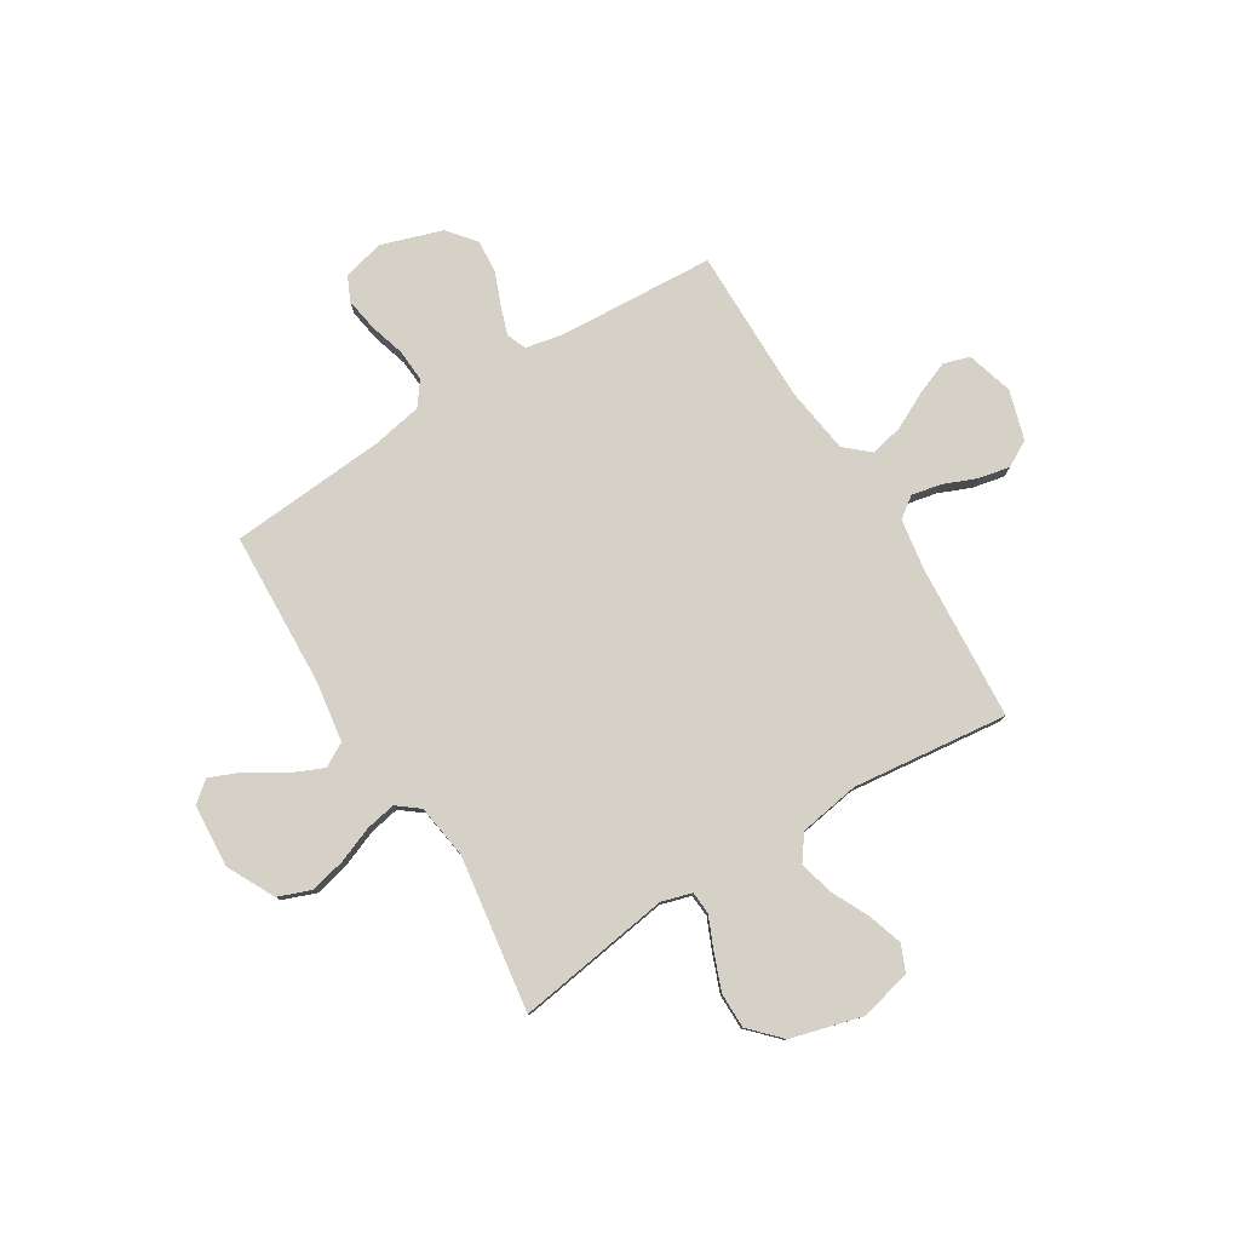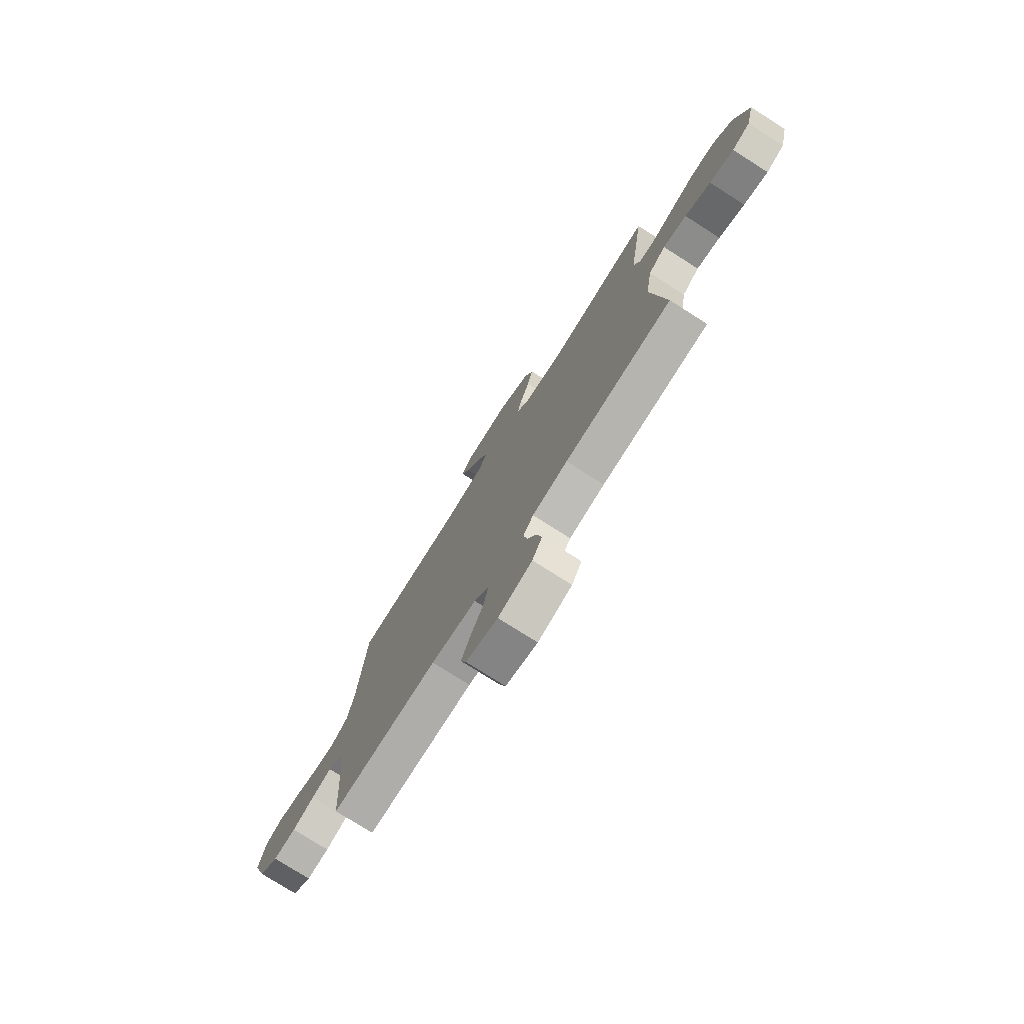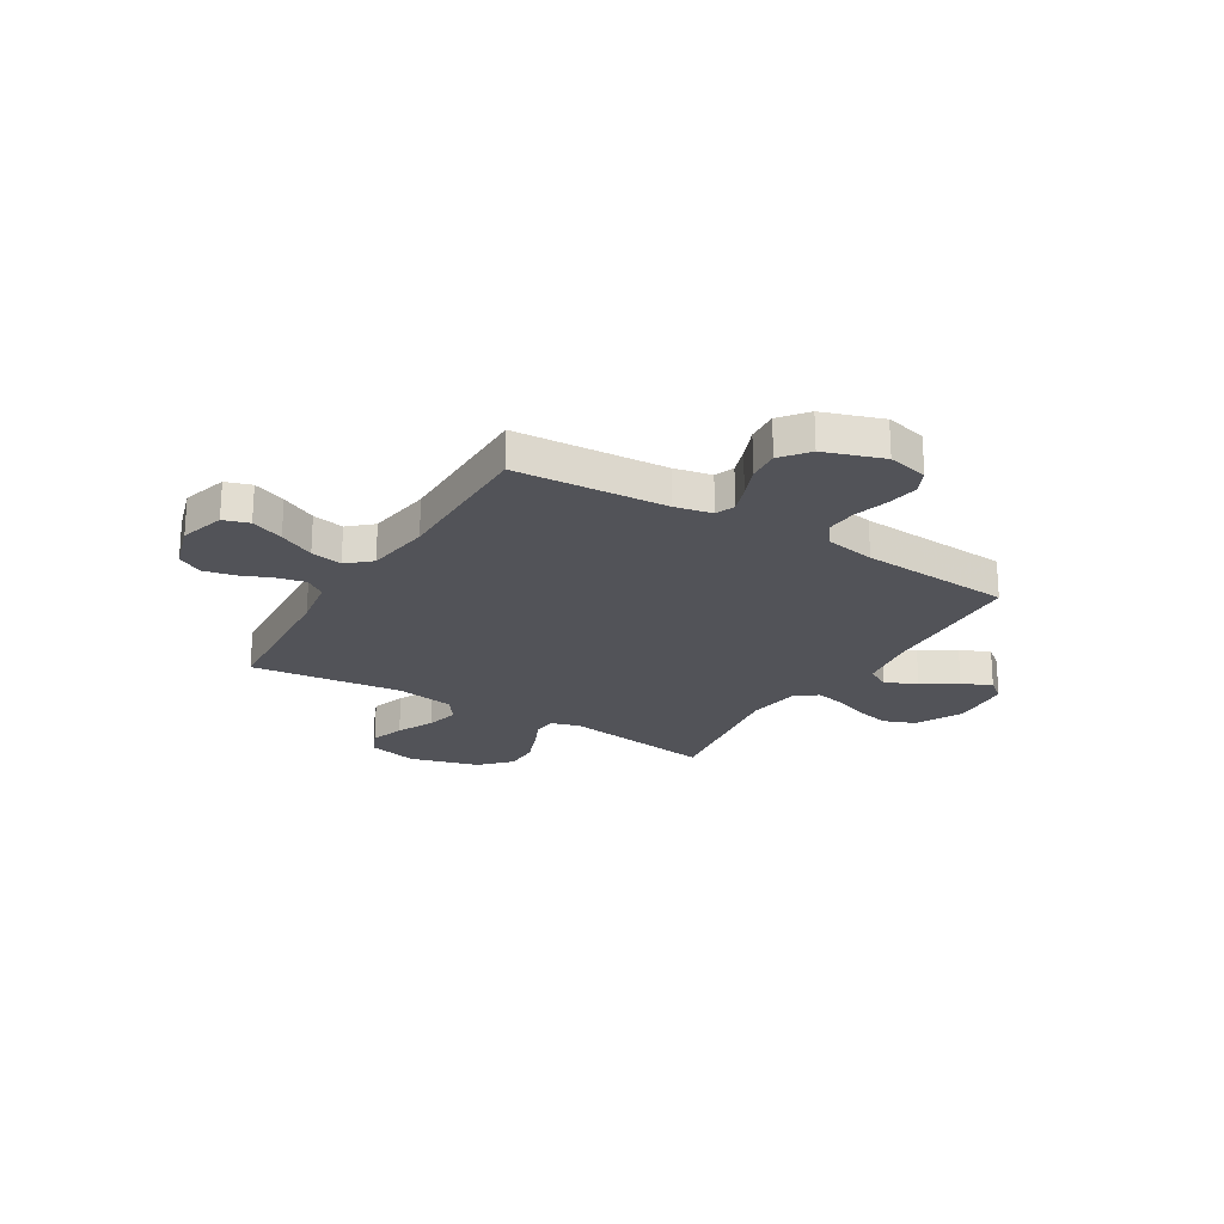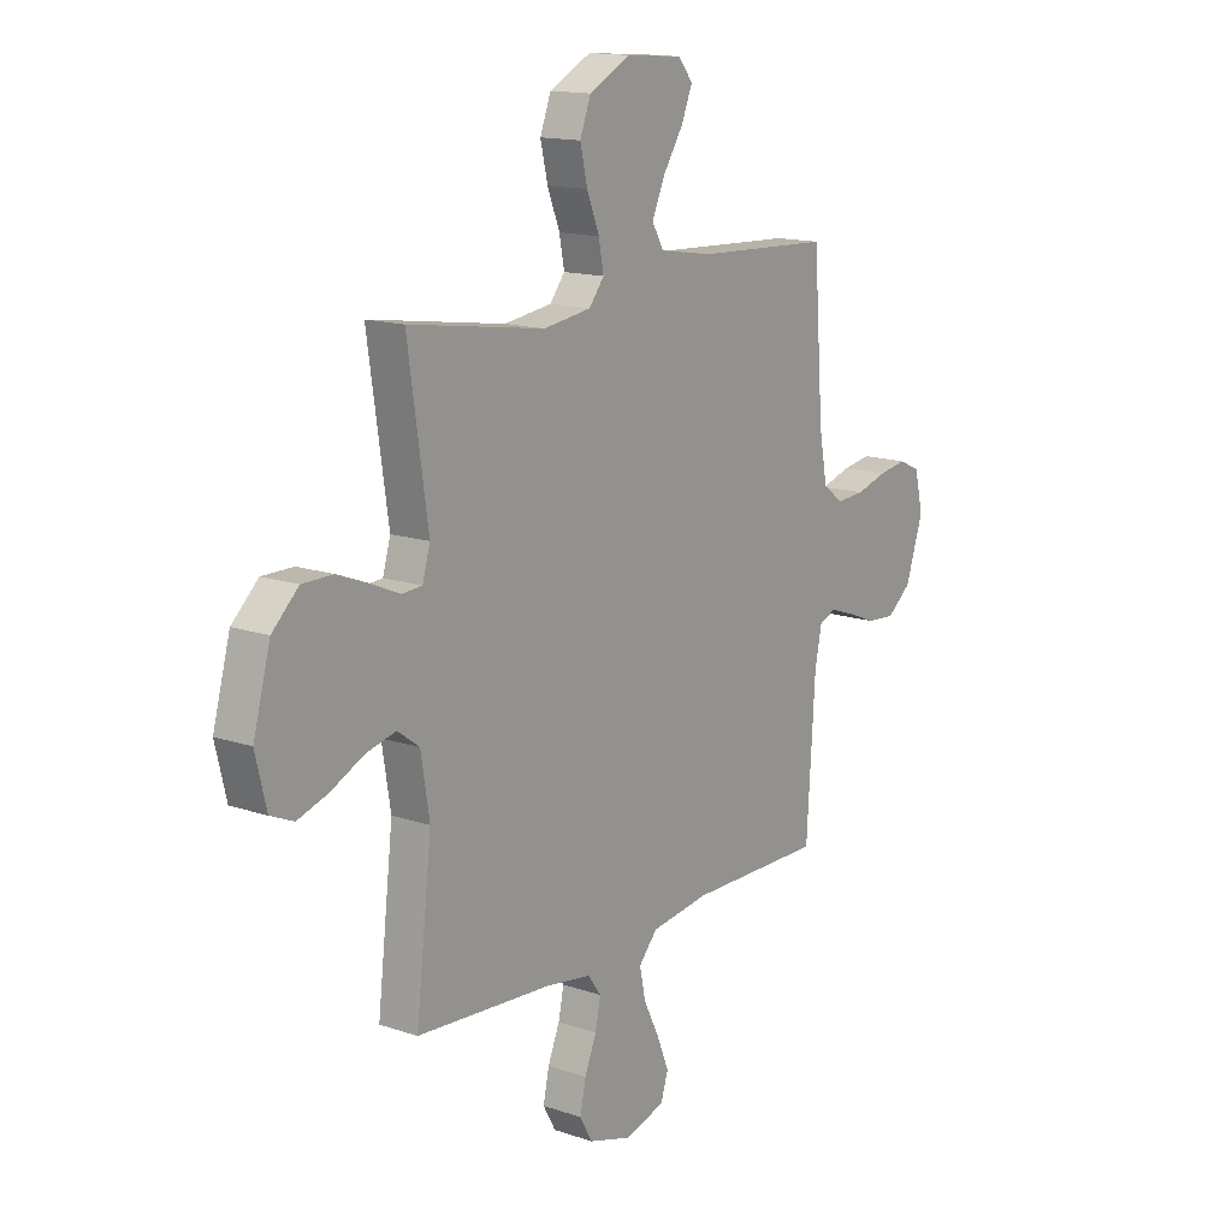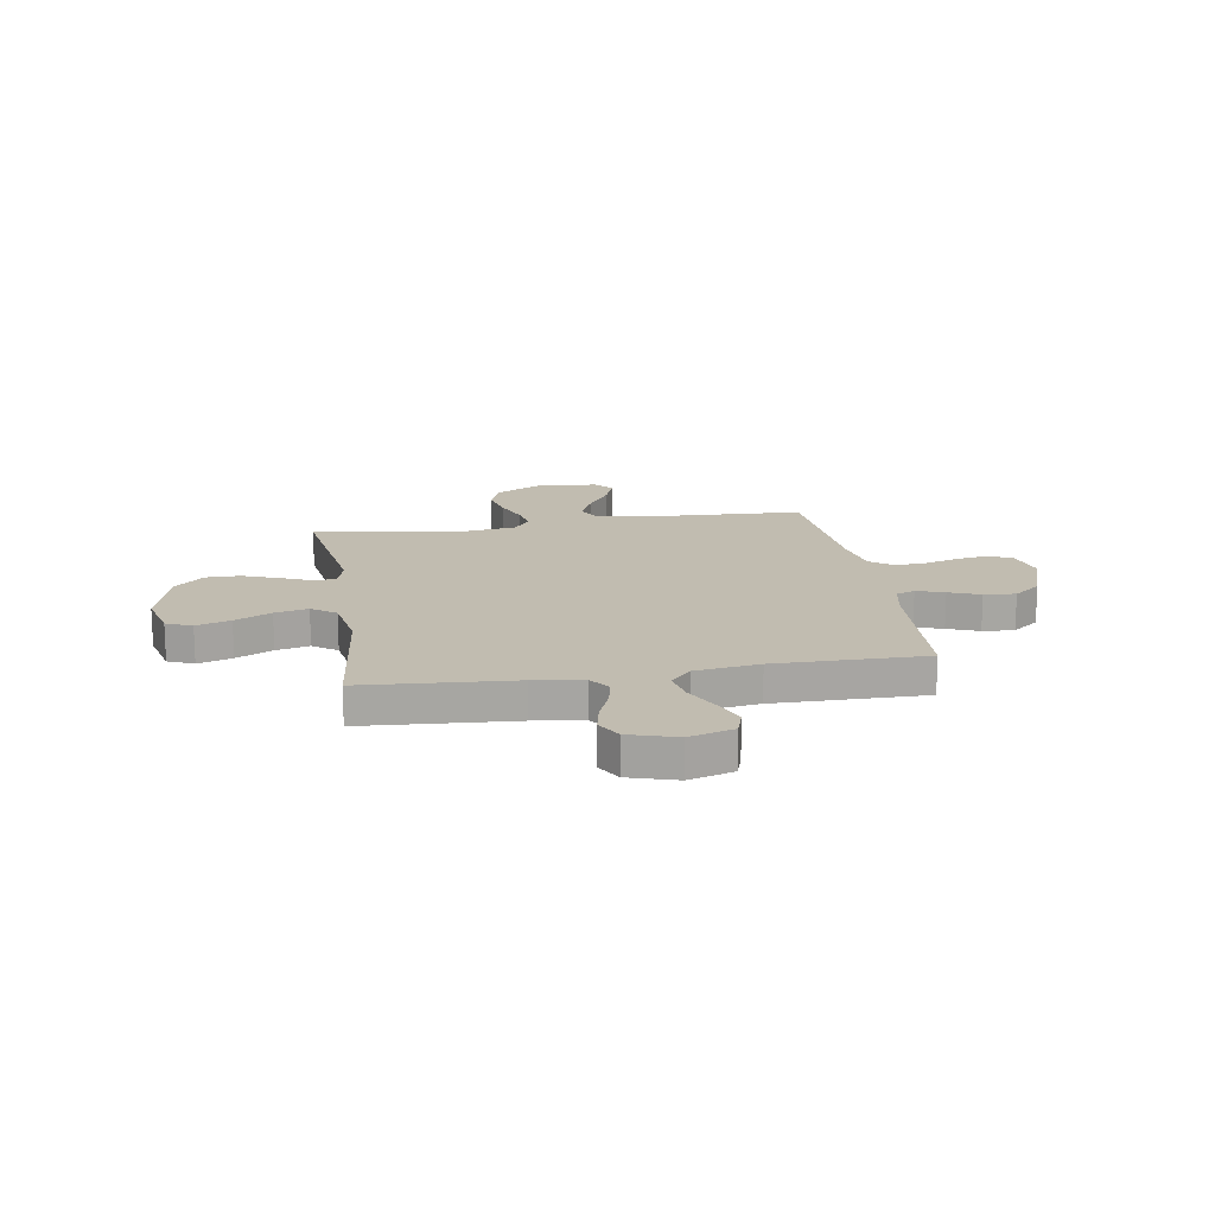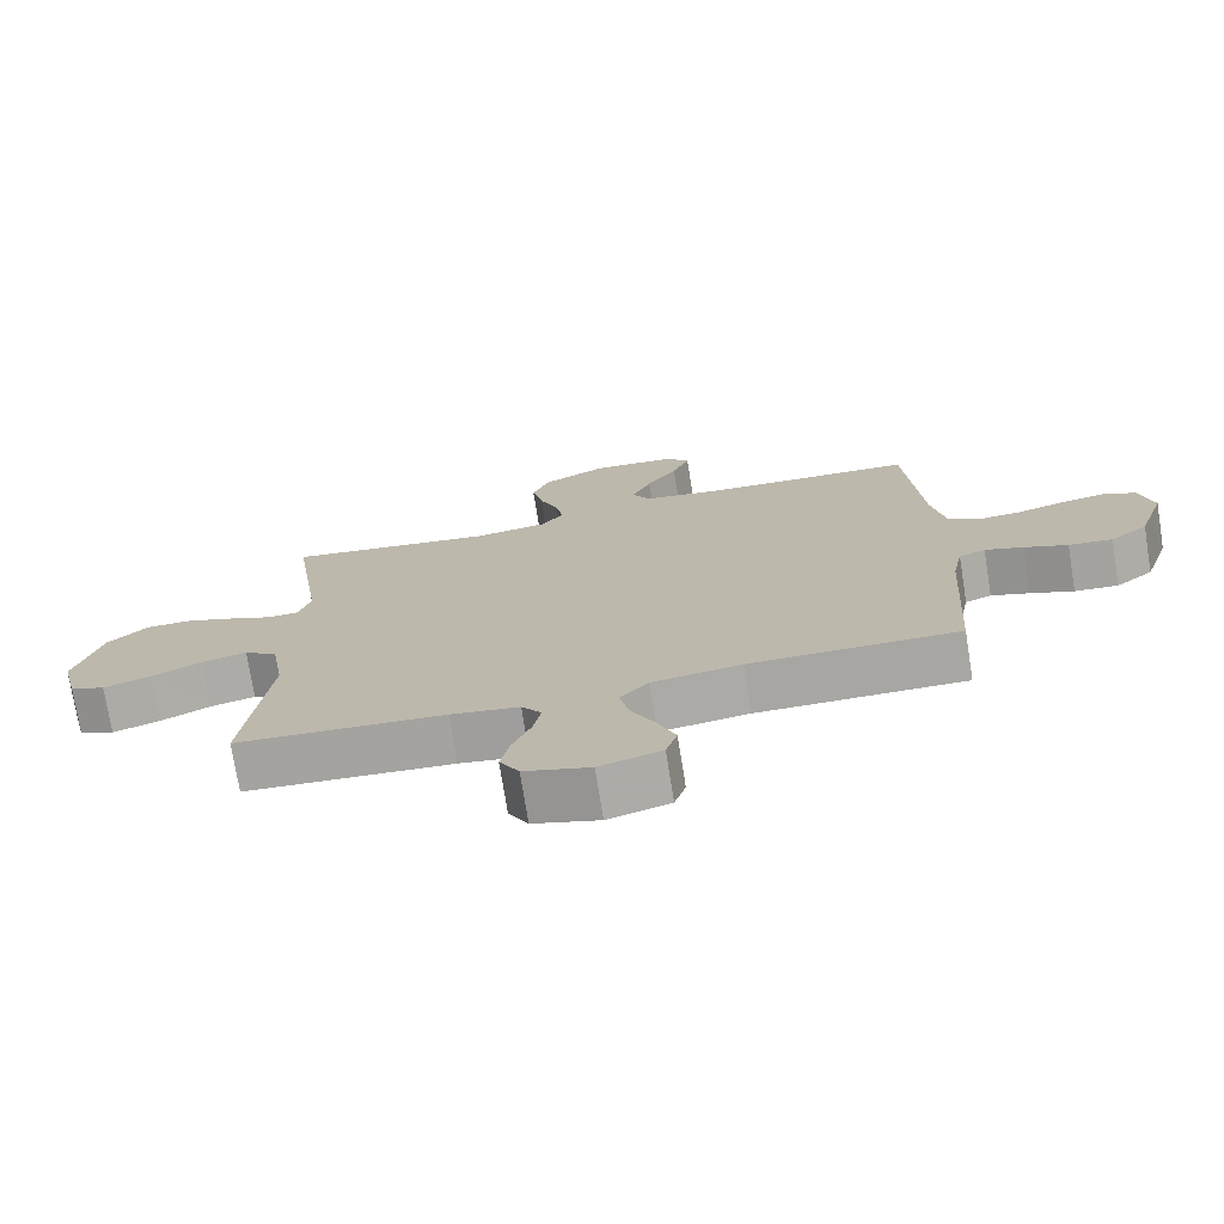
<metadata>
{"format":"obj","ext":"obj","renderer":"f3d","projection":"perspective","resolution":1024,"background":"white","views":[{"elev":79.3,"azim":58.2,"up":"+Y"},{"elev":-76.9,"azim":57.6,"up":"+Z"},{"elev":-22.7,"azim":-121.2,"up":"+Y"},{"elev":14.7,"azim":126.2,"up":"+Z"},{"elev":16.4,"azim":170.7,"up":"+Y"},{"elev":-74.4,"azim":-170.9,"up":"+Z"}]}
</metadata>
<code>
v 0.5 0.07 -0.5
v 0.2 0.07 -0.521
v 0.101 0.07 -0.537
v 0.072 0.07 -0.577
v 0.084 0.07 -0.634
v 0.11 0.07 -0.697
v 0.123 0.07 -0.758
v 0.095 0.07 -0.808
v 0 0.07 -0.837
v -0.089 0.07 -0.811
v -0.105 0.07 -0.76
v -0.079 0.07 -0.695
v -0.044 0.07 -0.625
v -0.031 0.07 -0.562
v -0.072 0.07 -0.516
v -0.2 0.07 -0.498
v -0.5 0.07 -0.5
v -0.519 0.07 -0.2
v -0.534 0.07 -0.126
v -0.572 0.07 -0.111
v -0.627 0.07 -0.13
v -0.689 0.07 -0.155
v -0.752 0.07 -0.16
v -0.806 0.07 -0.117
v -0.845 0.07 0
v -0.826 0.07 0.08
v -0.779 0.07 0.102
v -0.716 0.07 0.092
v -0.648 0.07 0.072
v -0.585 0.07 0.068
v -0.54 0.07 0.102
v -0.522 0.07 0.2
v -0.5 0.07 0.5
v -0.2 0.07 0.514
v -0.084 0.07 0.532
v -0.058 0.07 0.578
v -0.086 0.07 0.641
v -0.13 0.07 0.709
v -0.155 0.07 0.769
v -0.123 0.07 0.809
v 0 0.07 0.818
v 0.092 0.07 0.771
v 0.116 0.07 0.708
v 0.1 0.07 0.639
v 0.073 0.07 0.57
v 0.062 0.07 0.512
v 0.095 0.07 0.47
v 0.2 0.07 0.455
v 0.5 0.07 0.5
v 0.456 0.07 0.2
v 0.473 0.07 0.142
v 0.517 0.07 0.139
v 0.579 0.07 0.166
v 0.649 0.07 0.193
v 0.717 0.07 0.193
v 0.775 0.07 0.138
v 0.813 0.07 0
v 0.789 0.07 -0.099
v 0.738 0.07 -0.121
v 0.67 0.07 -0.099
v 0.598 0.07 -0.064
v 0.532 0.07 -0.048
v 0.484 0.07 -0.083
v 0.465 0.07 -0.2
v 0.5 0 -0.5
v 0.2 0 -0.521
v 0.101 0 -0.537
v 0.072 0 -0.577
v 0.084 0 -0.634
v 0.11 0 -0.697
v 0.123 0 -0.758
v 0.095 0 -0.808
v 0 0 -0.837
v -0.089 0 -0.811
v -0.105 0 -0.76
v -0.079 0 -0.695
v -0.044 0 -0.625
v -0.031 0 -0.562
v -0.072 0 -0.516
v -0.2 0 -0.498
v -0.5 0 -0.5
v -0.519 0 -0.2
v -0.534 0 -0.126
v -0.572 0 -0.111
v -0.627 0 -0.13
v -0.689 0 -0.155
v -0.752 0 -0.16
v -0.806 0 -0.117
v -0.845 0 0
v -0.826 0 0.08
v -0.779 0 0.102
v -0.716 0 0.092
v -0.648 0 0.072
v -0.585 0 0.068
v -0.54 0 0.102
v -0.522 0 0.2
v -0.5 0 0.5
v -0.2 0 0.514
v -0.084 0 0.532
v -0.058 0 0.578
v -0.086 0 0.641
v -0.13 0 0.709
v -0.155 0 0.769
v -0.123 0 0.809
v 0 0 0.818
v 0.092 0 0.771
v 0.116 0 0.708
v 0.1 0 0.639
v 0.073 0 0.57
v 0.062 0 0.512
v 0.095 0 0.47
v 0.2 0 0.455
v 0.5 0 0.5
v 0.456 0 0.2
v 0.473 0 0.142
v 0.517 0 0.139
v 0.579 0 0.166
v 0.649 0 0.193
v 0.717 0 0.193
v 0.775 0 0.138
v 0.813 0 0
v 0.789 0 -0.099
v 0.738 0 -0.121
v 0.67 0 -0.099
v 0.598 0 -0.064
v 0.532 0 -0.048
v 0.484 0 -0.083
v 0.465 0 -0.2
f 59 60 61
f 58 59 61
f 57 58 61
f 56 57 61
f 55 56 61
f 54 55 61
f 53 54 61
f 52 53 61
f 51 52 61 62
f 48 49 50
f 47 48 50 51
f 43 44 45
f 42 43 45
f 41 42 45
f 40 41 45
f 39 40 45
f 38 39 45
f 37 38 45
f 36 37 45 46
f 35 36 46 47
f 32 33 34
f 51 62 63
f 47 51 63
f 35 47 63
f 34 35 63
f 32 34 63
f 31 32 63
f 27 28 29
f 26 27 29
f 25 26 29
f 24 25 29
f 23 24 29
f 22 23 29
f 21 22 29
f 16 17 18
f 15 16 18 19
f 11 12 13
f 10 11 13
f 9 10 13
f 8 9 13
f 7 8 13
f 6 7 13
f 5 6 13
f 4 5 13 14
f 3 4 14 15
f 64 1 2
f 3 15 19
f 2 3 19
f 64 2 19
f 63 64 19
f 31 63 19
f 30 31 19
f 20 21 29 30
f 19 20 30
f 125 124 123
f 125 123 122
f 125 122 121
f 125 121 120
f 125 120 119
f 125 119 118
f 125 118 117
f 125 117 116
f 126 125 116 115
f 114 113 112
f 115 114 112 111
f 109 108 107
f 109 107 106
f 109 106 105
f 109 105 104
f 109 104 103
f 109 103 102
f 109 102 101
f 110 109 101 100
f 111 110 100 99
f 98 97 96
f 127 126 115
f 127 115 111
f 127 111 99
f 127 99 98
f 127 98 96
f 127 96 95
f 93 92 91
f 93 91 90
f 93 90 89
f 93 89 88
f 93 88 87
f 93 87 86
f 93 86 85
f 82 81 80
f 83 82 80 79
f 77 76 75
f 77 75 74
f 77 74 73
f 77 73 72
f 77 72 71
f 77 71 70
f 77 70 69
f 78 77 69 68
f 79 78 68 67
f 66 65 128
f 83 79 67
f 83 67 66
f 83 66 128
f 83 128 127
f 83 127 95
f 83 95 94
f 94 93 85 84
f 94 84 83
f 1 65 66 2
f 2 66 67 3
f 3 67 68 4
f 4 68 69 5
f 5 69 70 6
f 6 70 71 7
f 7 71 72 8
f 8 72 73 9
f 9 73 74 10
f 10 74 75 11
f 11 75 76 12
f 12 76 77 13
f 13 77 78 14
f 14 78 79 15
f 15 79 80 16
f 16 80 81 17
f 17 81 82 18
f 18 82 83 19
f 19 83 84 20
f 20 84 85 21
f 21 85 86 22
f 22 86 87 23
f 23 87 88 24
f 24 88 89 25
f 25 89 90 26
f 26 90 91 27
f 27 91 92 28
f 28 92 93 29
f 29 93 94 30
f 30 94 95 31
f 31 95 96 32
f 32 96 97 33
f 33 97 98 34
f 34 98 99 35
f 35 99 100 36
f 36 100 101 37
f 37 101 102 38
f 38 102 103 39
f 39 103 104 40
f 40 104 105 41
f 41 105 106 42
f 42 106 107 43
f 43 107 108 44
f 44 108 109 45
f 45 109 110 46
f 46 110 111 47
f 47 111 112 48
f 48 112 113 49
f 49 113 114 50
f 50 114 115 51
f 51 115 116 52
f 52 116 117 53
f 53 117 118 54
f 54 118 119 55
f 55 119 120 56
f 56 120 121 57
f 57 121 122 58
f 58 122 123 59
f 59 123 124 60
f 60 124 125 61
f 61 125 126 62
f 62 126 127 63
f 63 127 128 64
f 64 128 65 1

</code>
